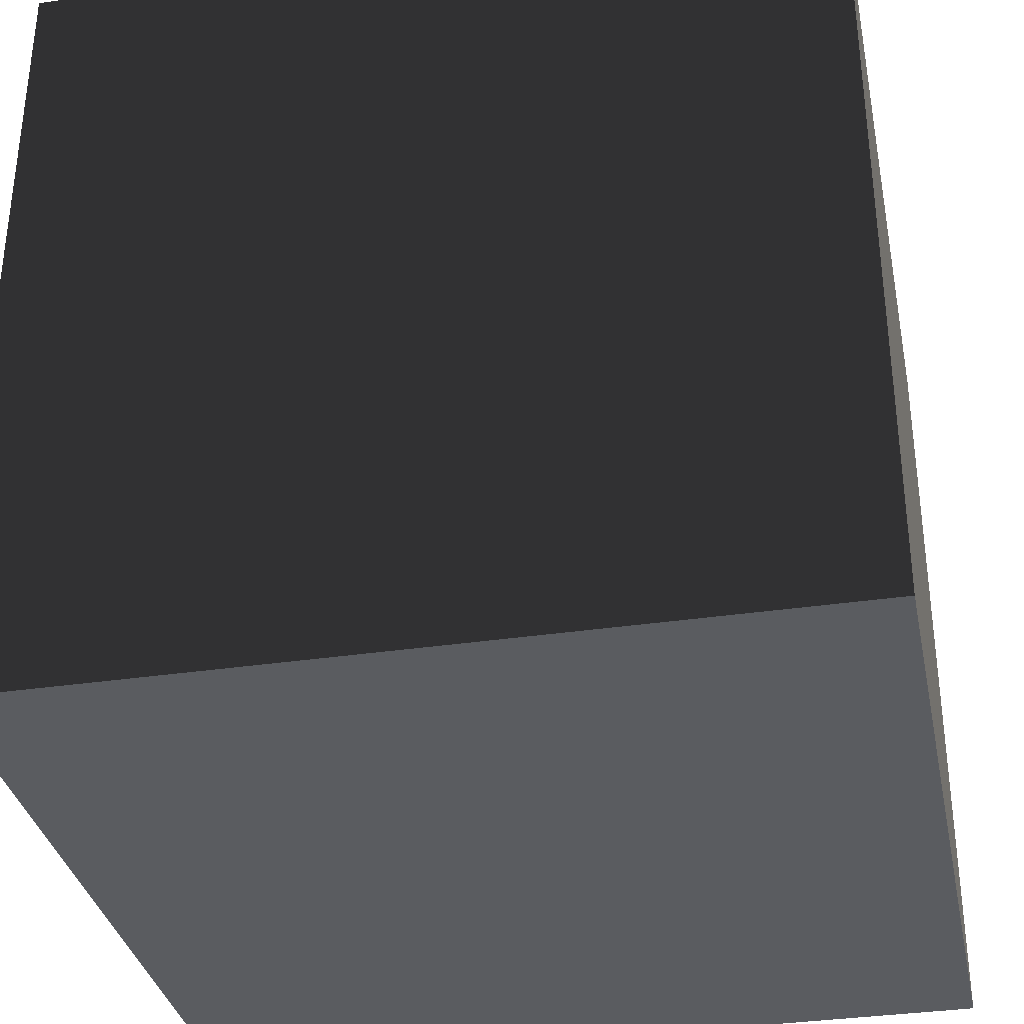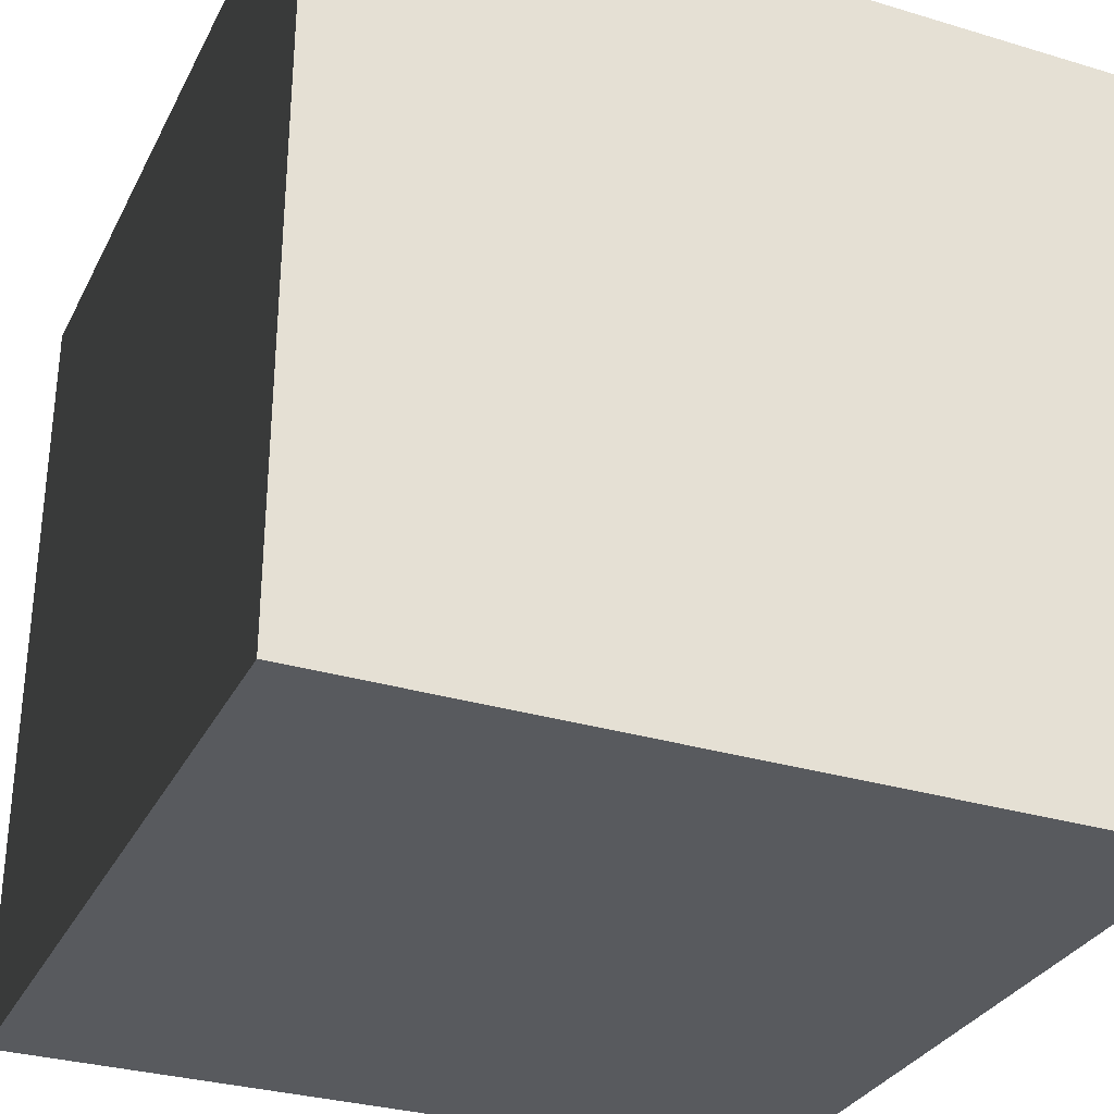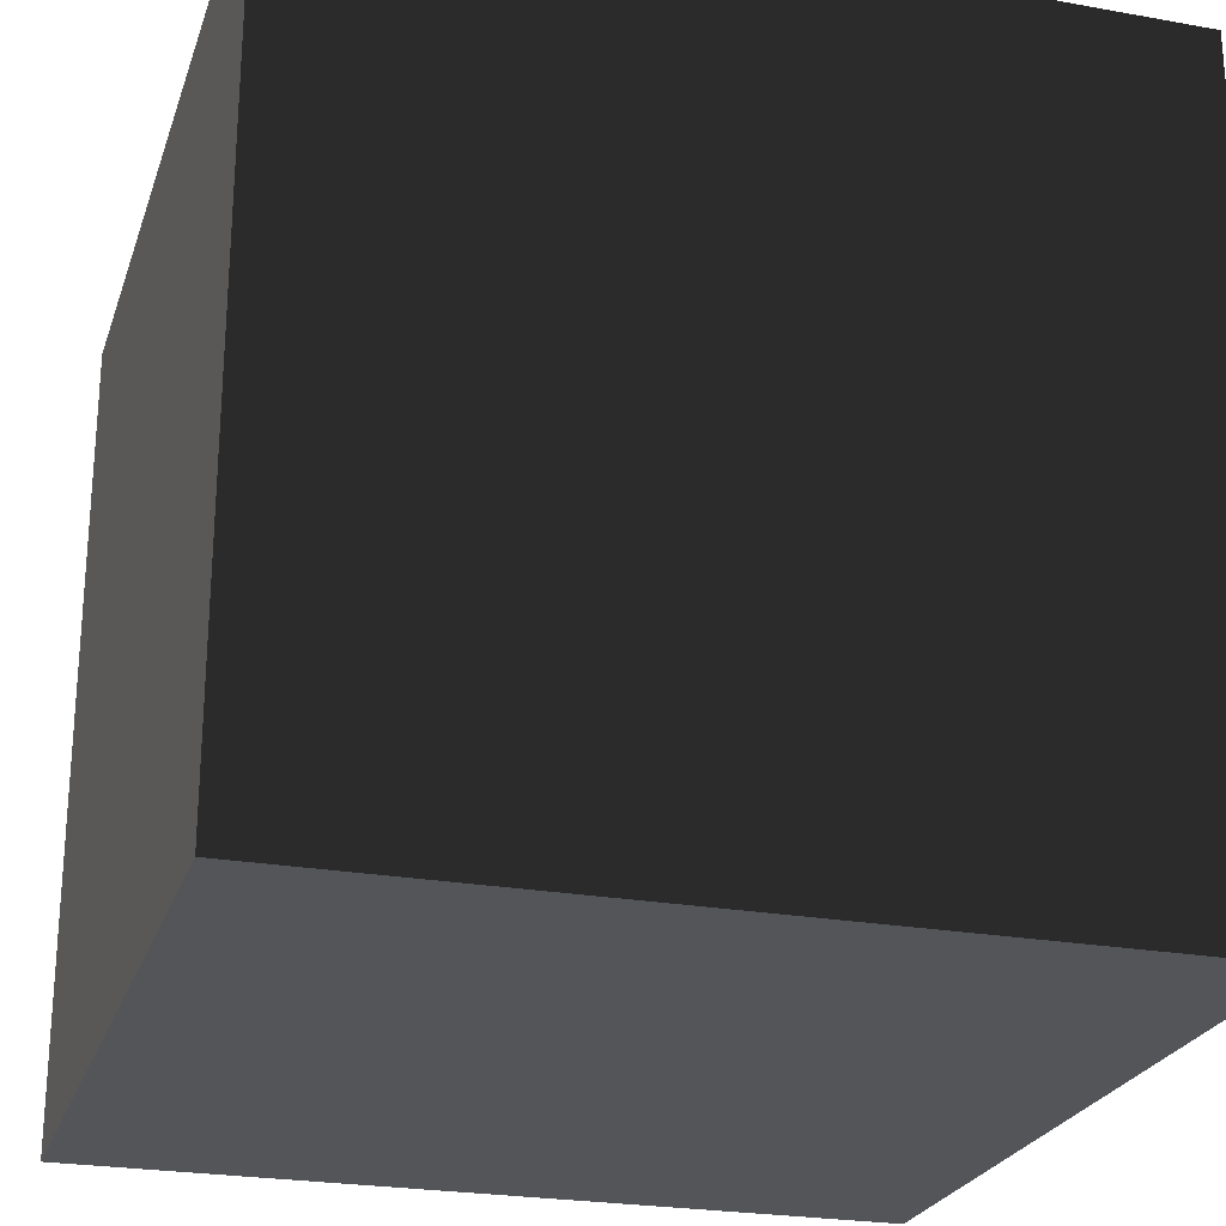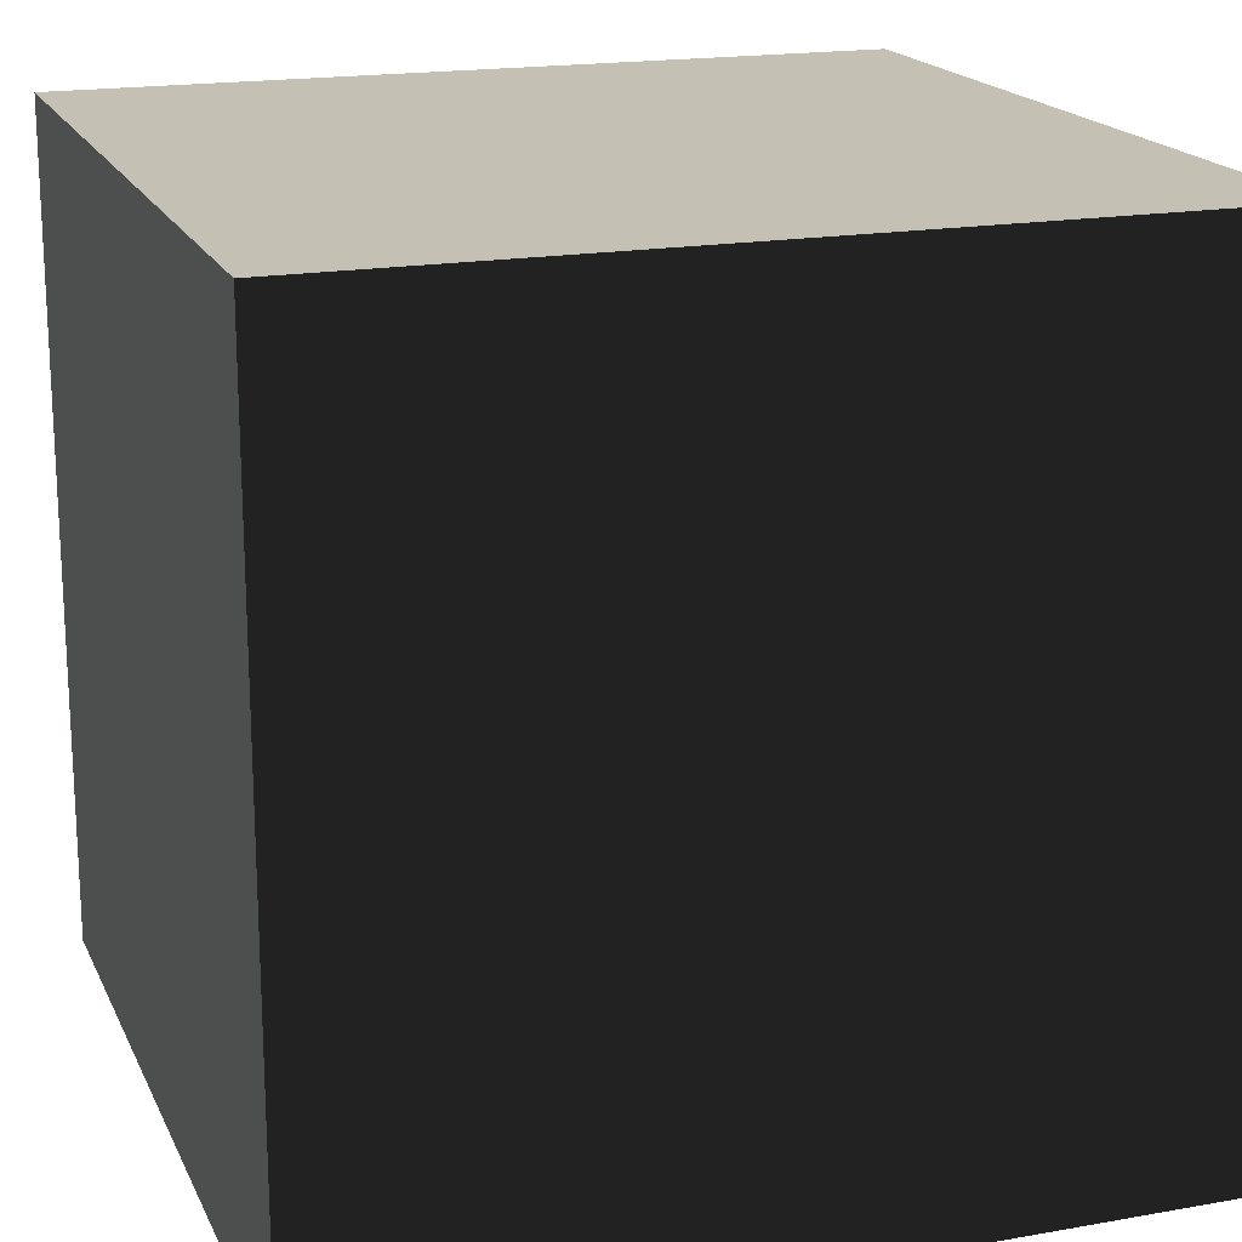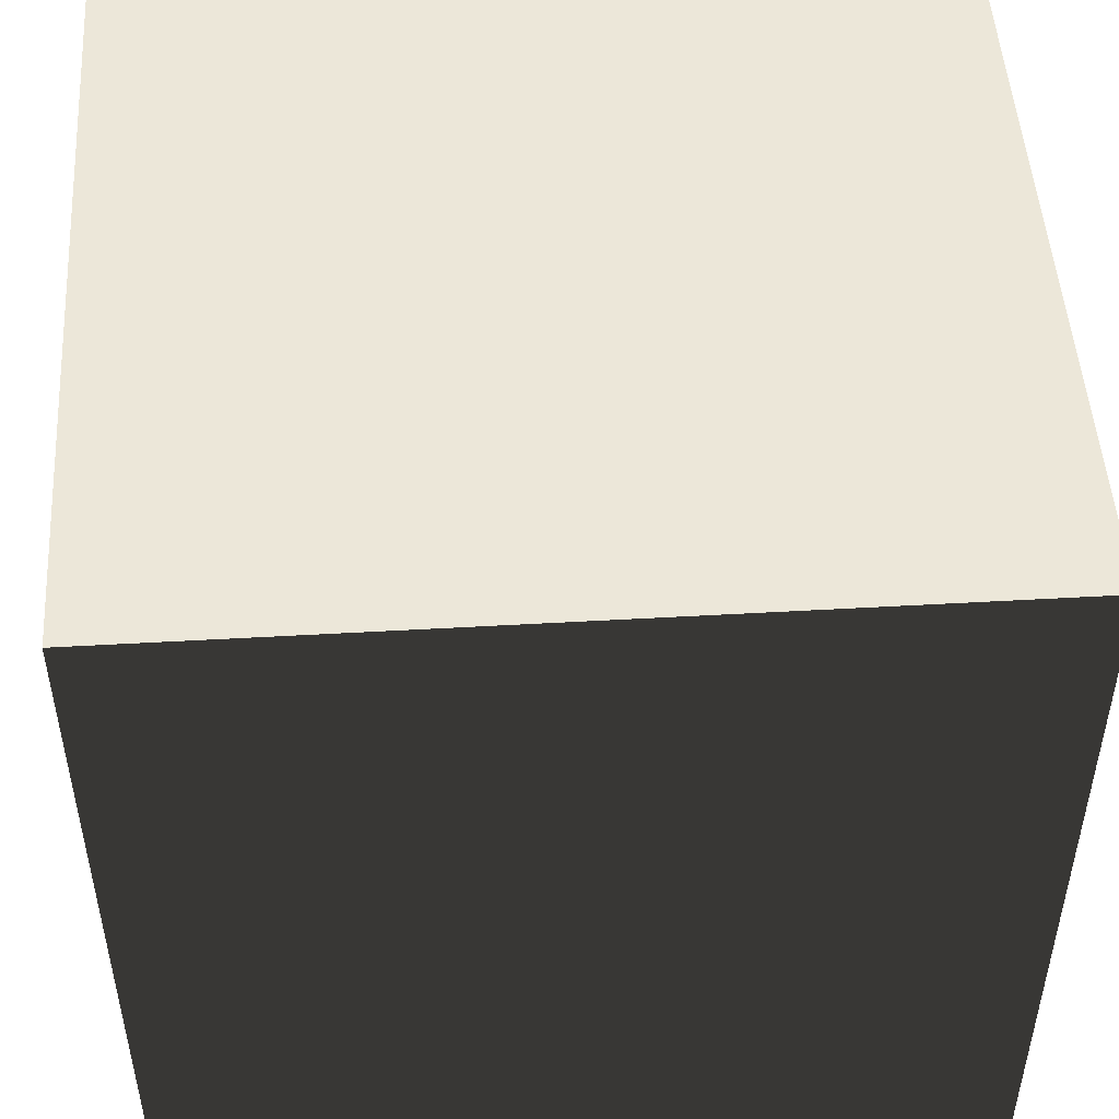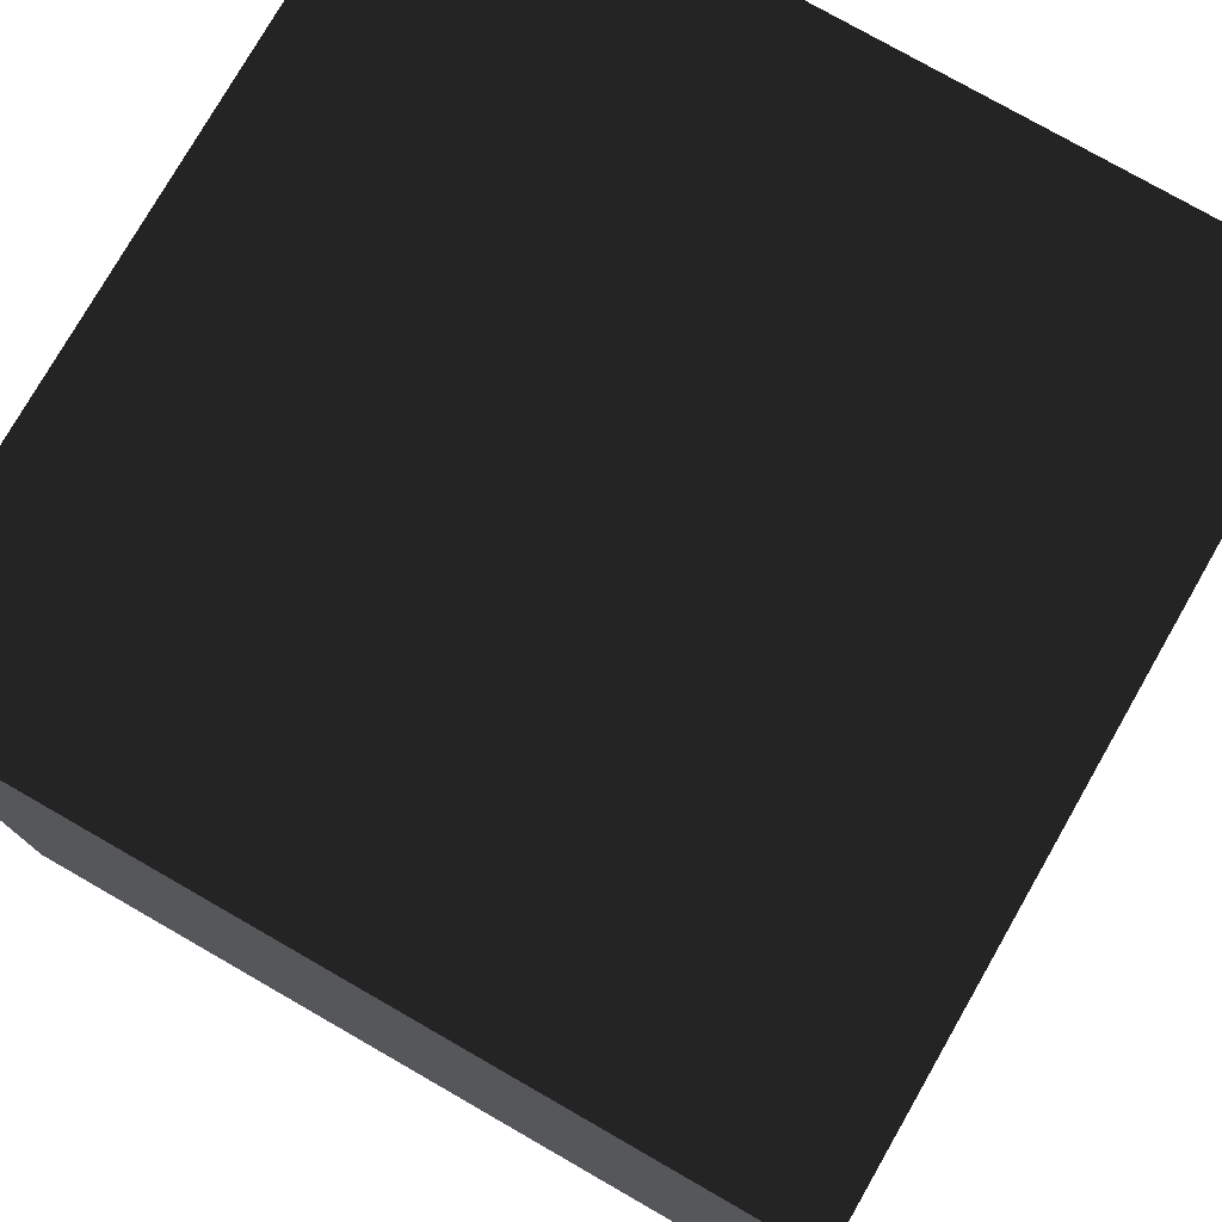
<metadata>
{"format":"obj","ext":"obj","renderer":"f3d","projection":"perspective","resolution":1024,"background":"white","views":[{"elev":-34.3,"azim":-168.6,"up":"+Y"},{"elev":-31.1,"azim":-113.2,"up":"+Y"},{"elev":-24.5,"azim":-16.4,"up":"+Y"},{"elev":18.3,"azim":161.1,"up":"+Y"},{"elev":49.6,"azim":-3.6,"up":"+Y"},{"elev":77.2,"azim":-60.2,"up":"+Z"}]}
</metadata>
<code>
o tile_road_4
v -0.5 1.5 0.5
v 0.5 1.5 0.5
v 0.5 0.5 0.5
v -0.5 0.5 0.5
v -0.5 1.5 -0.5
v 0.5 1.5 -0.5
v 0.5 0.5 -0.5
v -0.5 0.5 -0.5
f 4 3 2 1
f 7 8 5 6
f 1 2 6 5
f 8 4 1 5
f 3 7 6 2
f 8 7 3 4

</code>
